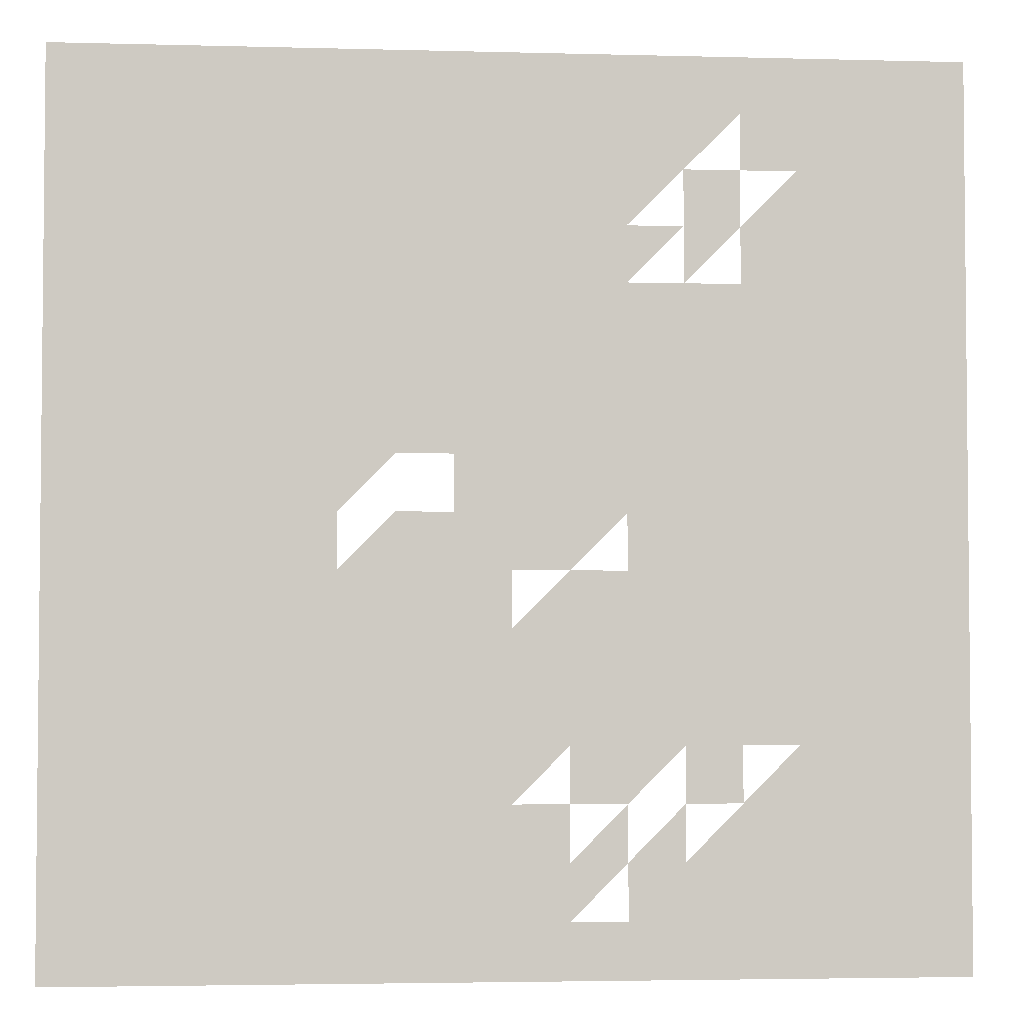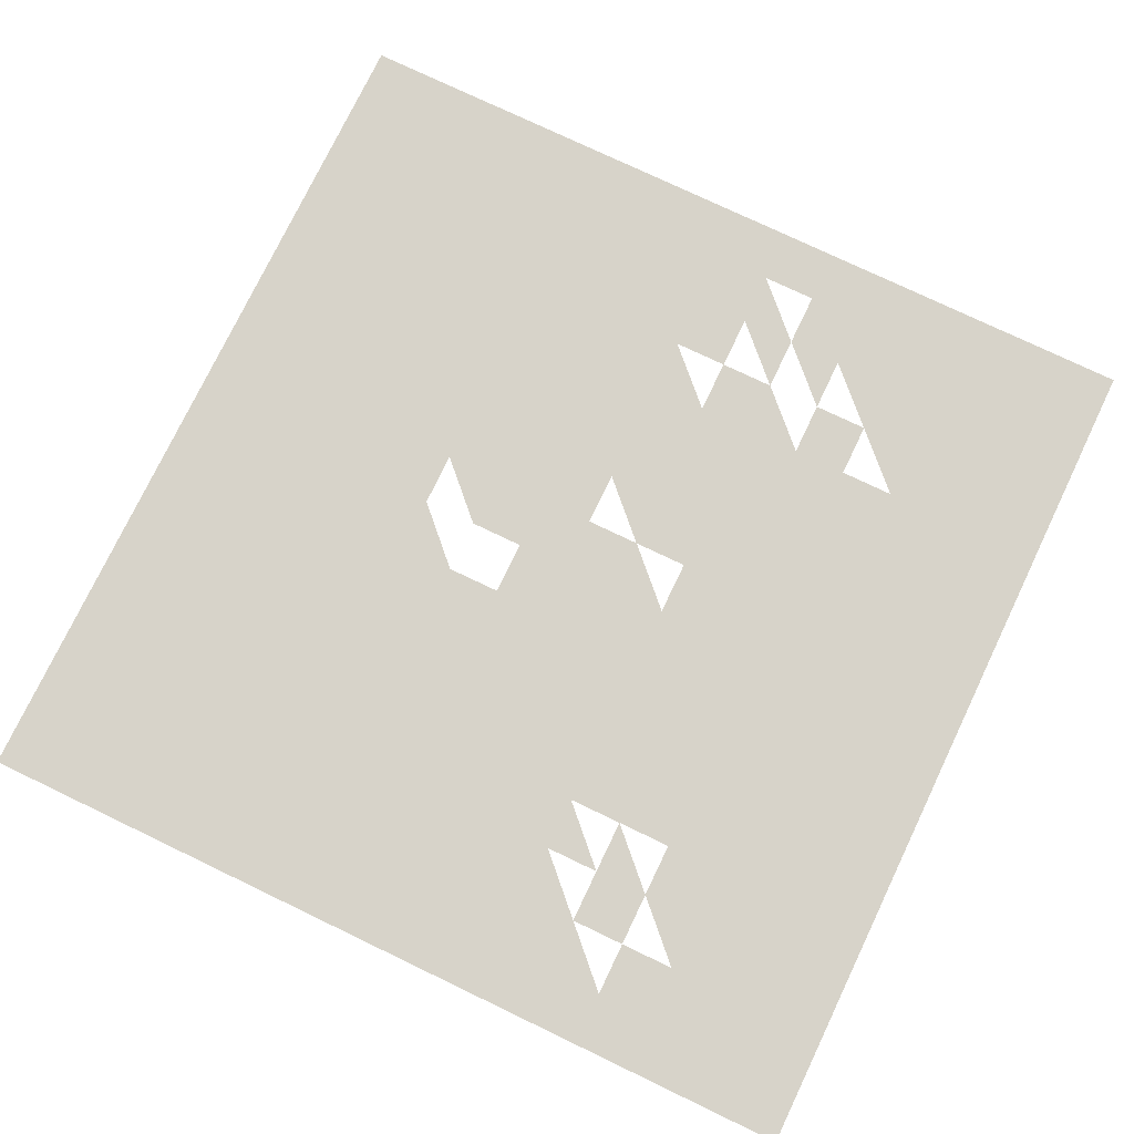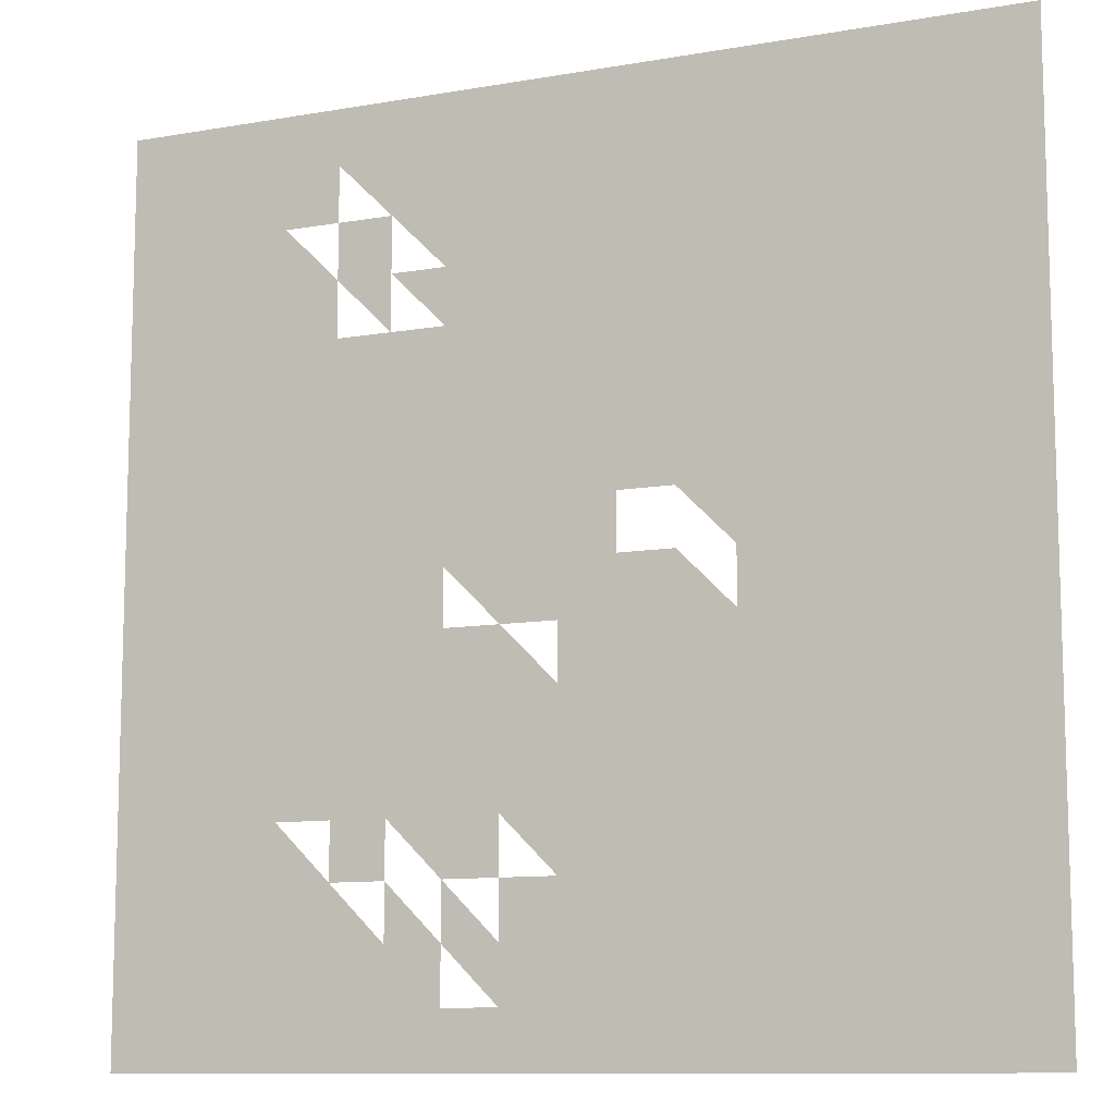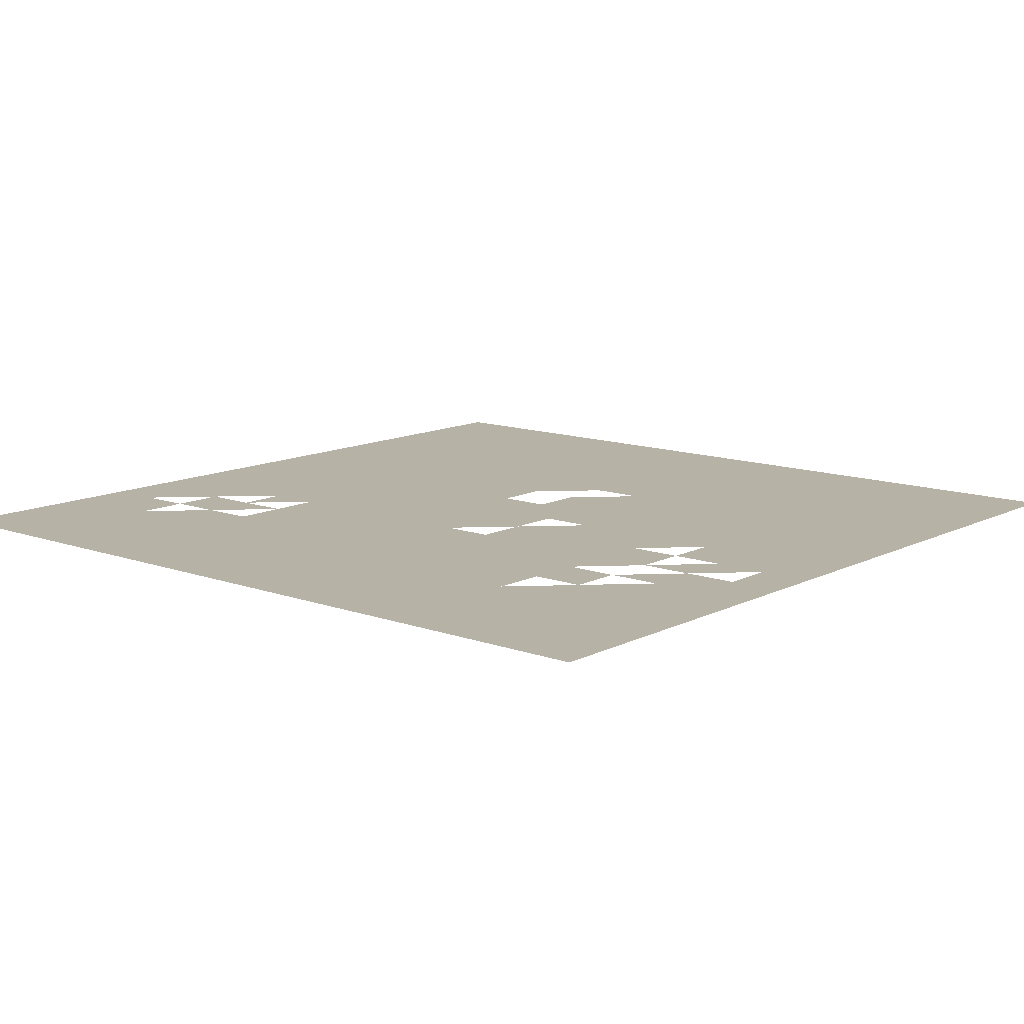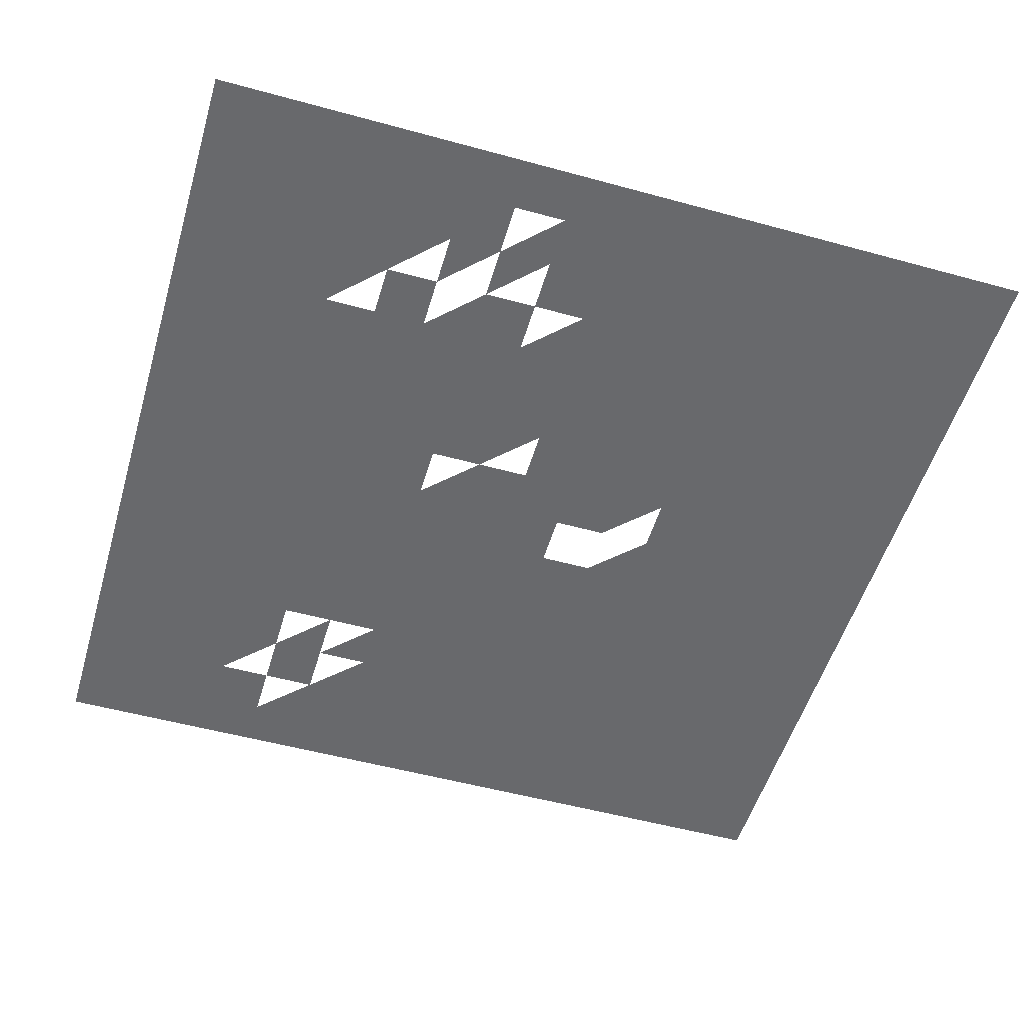
<metadata>
{"format":"obj","ext":"obj","renderer":"f3d","projection":"perspective","resolution":1024,"background":"white","views":[{"elev":-3.5,"azim":174.8,"up":"+Y"},{"elev":76.1,"azim":-154.4,"up":"+Z"},{"elev":-10.6,"azim":23.7,"up":"+Y"},{"elev":12.2,"azim":-49.6,"up":"+Z"},{"elev":-52.8,"azim":-16.4,"up":"+Z"}]}
</metadata>
<code>
v -1 -1 -0
v 1 -1 -0
v -1 1 0
v 1 1 0
v 0 -1 -0
v 0 1 0
v -1 0 0
v 1 0 0
v 0 0 0
v -0.5 1 0
v -0.5 -1 -0
v -0.5 0 0
v 0.5 -1 -0
v 0.5 1 0
v 0.5 0 0
v 1 0.5 0
v 0 0.5 0
v -1 0.5 0
v -0.5 0.5 0
v 0.5 0.5 0
v -1 -0.5 -0
v 1 -0.5 -0
v 0 -0.5 -0
v -0.5 -0.5 -0
v 0.5 -0.5 -0
v -1 -0.75 -0
v 0.75 -1 -0
v 1 0.75 0
v -0.75 1 0
v -0.25 -1 -0
v 0.25 1 0
v 0 0.75 0
v -1 0.25 0
v 1 -0.25 -0
v 0 -0.25 -0
v -0.75 0 0
v 0.25 0 0
v -0.25 1 0
v -0.75 -1 -0
v -0.25 0 0
v -0.5 -0.25 -0
v -0.5 0.75 0
v 0.25 -1 -0
v 0.75 1 0
v 0.75 0 0
v 0.5 -0.25 -0
v 0.5 0.75 0
v 1 0.25 0
v 0 0.25 0
v -1 0.75 0
v -0.5 0.25 0
v 0.5 0.25 0
v 0.25 0.5 0
v -0.75 0.5 0
v -0.25 0.5 0
v 0.75 0.5 0
v -1 -0.25 -0
v 1 -0.75 -0
v 0 -0.75 -0
v -0.5 -0.75 -0
v 0.5 -0.75 -0
v 0.25 -0.5 -0
v -0.75 -0.5 -0
v 0.75 -0.5 -0
v -0.25 -0.5 -0
v -0.25 -0.75 -0
v 0.75 -0.75 -0
v -0.75 -0.75 -0
v 0.25 -0.75 -0
v 0.75 0.25 0
v -0.25 0.25 0
v -0.75 0.25 0
v 0.25 0.25 0
v 0.25 0.75 0
v 0.25 -0.25 -0
v -0.75 0.75 0
v -0.75 -0.25 -0
v 0.75 -0.25 -0
v -0.25 -0.25 -0
v -0.25 0.75 0
v 0.75 0.75 0
v -1 -0.875 -0
v 0.875 -1 -0
v 1 0.875 0
v -0.875 1 0
v -0.125 -1 -0
v 0.125 1 0
v 0 0.875 0
v -1 0.125 0
v 1 -0.125 -0
v 0 -0.125 -0
v -0.875 0 0
v 0.125 0 0
v -0.375 1 0
v -0.625 -1 -0
v -0.375 0 0
v -0.5 -0.125 -0
v -0.5 0.875 0
v 0.375 -1 -0
v 0.625 1 0
v 0.625 0 0
v 0.5 -0.125 -0
v 0.5 0.875 0
v 1 0.375 0
v 0 0.375 0
v -1 0.625 0
v -0.5 0.375 0
v 0.5 0.375 0
v 0.125 0.5 0
v -0.875 0.5 0
v -0.375 0.5 0
v 0.625 0.5 0
v -1 -0.375 -0
v 1 -0.625 -0
v 0 -0.625 -0
v -0.5 -0.625 -0
v 0.5 -0.625 -0
v 0.125 -0.5 -0
v -0.875 -0.5 -0
v 0.625 -0.5 -0
v -0.375 -0.5 -0
v -1 -0.625 -0
v 0.625 -1 -0
v 1 0.625 0
v -0.625 1 0
v -0.375 -1 -0
v 0.375 1 0
v 0 0.625 0
v -1 0.375 0
v 1 -0.375 -0
v 0 -0.375 -0
v -0.625 0 0
v 0.375 0 0
v -0.125 1 0
v -0.875 -1 -0
v -0.125 0 0
v -0.5 -0.375 -0
v -0.5 0.625 0
v 0.125 -1 -0
v 0.875 1 0
v 0.875 0 0
v 0.5 -0.375 -0
v 0.5 0.625 0
v 1 0.125 0
v 0 0.125 0
v -1 0.875 0
v -0.5 0.125 0
v 0.5 0.125 0
v 0.375 0.5 0
v -0.625 0.5 0
v -0.125 0.5 0
v 0.875 0.5 0
v -1 -0.125 -0
v 1 -0.875 -0
v 0 -0.875 -0
v -0.5 -0.875 -0
v 0.5 -0.875 -0
v 0.375 -0.5 -0
v -0.625 -0.5 -0
v 0.875 -0.5 -0
v -0.125 -0.5 -0
v -0.25 -0.625 -0
v -0.25 -0.875 -0
v -0.375 -0.75 -0
v -0.125 -0.75 -0
v 0.75 -0.625 -0
v 0.75 -0.875 -0
v 0.625 -0.75 -0
v 0.875 -0.75 -0
v -0.75 -0.625 -0
v -0.75 -0.875 -0
v -0.875 -0.75 -0
v -0.625 -0.75 -0
v 0.25 -0.625 -0
v 0.25 -0.875 -0
v 0.125 -0.75 -0
v 0.375 -0.75 -0
v 0.75 0.375 0
v 0.75 0.125 0
v 0.625 0.25 0
v 0.875 0.25 0
v -0.25 0.375 0
v -0.25 0.125 0
v -0.375 0.25 0
v -0.125 0.25 0
v -0.75 0.375 0
v -0.75 0.125 0
v -0.875 0.25 0
v -0.625 0.25 0
v 0.25 0.375 0
v 0.25 0.125 0
v 0.125 0.25 0
v 0.375 0.25 0
v 0.25 0.875 0
v 0.25 0.625 0
v 0.125 0.75 0
v 0.375 0.75 0
v 0.25 -0.125 -0
v 0.25 -0.375 -0
v 0.125 -0.25 -0
v 0.375 -0.25 -0
v -0.75 0.875 0
v -0.75 0.625 0
v -0.875 0.75 0
v -0.625 0.75 0
v -0.75 -0.125 -0
v -0.75 -0.375 -0
v -0.875 -0.25 -0
v -0.625 -0.25 -0
v 0.75 -0.125 -0
v 0.75 -0.375 -0
v 0.625 -0.25 -0
v 0.875 -0.25 -0
v -0.25 -0.125 -0
v -0.25 -0.375 -0
v -0.375 -0.25 -0
v -0.125 -0.25 -0
v -0.25 0.875 0
v -0.25 0.625 0
v -0.375 0.75 0
v -0.125 0.75 0
v 0.75 0.875 0
v 0.75 0.625 0
v 0.625 0.75 0
v 0.875 0.75 0
v 0.875 0.625 0
v 0.625 0.625 0
v 0.625 0.875 0
v -0.125 0.625 0
v -0.375 0.625 0
v -0.375 0.875 0
v -0.125 -0.375 -0
v -0.375 -0.375 -0
v -0.375 -0.125 -0
v 0.875 -0.375 -0
v 0.625 -0.375 -0
v 0.625 -0.125 -0
v -0.625 -0.375 -0
v -0.875 -0.375 -0
v -0.875 -0.125 -0
v -0.625 0.625 0
v -0.875 0.625 0
v -0.875 0.875 0
v 0.375 -0.375 -0
v 0.125 -0.375 -0
v 0.125 -0.125 -0
v 0.375 0.625 0
v 0.125 0.625 0
v 0.125 0.875 0
v 0.375 0.125 0
v 0.125 0.125 0
v 0.125 0.375 0
v -0.625 0.125 0
v -0.875 0.125 0
v -0.875 0.375 0
v -0.125 0.125 0
v -0.375 0.125 0
v -0.375 0.375 0
v 0.875 0.125 0
v 0.625 0.125 0
v 0.625 0.375 0
v 0.375 -0.875 -0
v 0.125 -0.875 -0
v 0.125 -0.625 -0
v -0.625 -0.875 -0
v -0.875 -0.875 -0
v -0.875 -0.625 -0
v 0.875 -0.875 -0
v 0.625 -0.875 -0
v 0.625 -0.625 -0
v -0.125 -0.875 -0
v -0.375 -0.875 -0
v -0.375 -0.625 -0
v -0.125 -0.625 -0
v 0.875 -0.625 -0
v -0.625 -0.625 -0
v 0.375 -0.625 -0
v 0.875 0.375 0
v -0.125 0.375 0
v -0.625 0.375 0
v 0.375 0.375 0
v 0.375 0.875 0
v 0.375 -0.125 -0
v -0.625 0.875 0
v -0.625 -0.125 -0
v 0.875 -0.125 -0
v -0.125 -0.125 -0
v -0.125 0.875 0
v 0.875 0.875 0
f 84 140 289
f 88 134 288
f 91 136 287
f 90 141 286
f 97 132 285
f 98 125 284
f 102 133 283
f 103 127 282
f 108 149 281
f 107 150 280
f 105 151 279
f 104 152 278
f 117 158 277
f 116 159 276
f 114 160 275
f 163 164 272
f 155 165 271
f 166 120 270
f 167 168 269
f 154 169 268
f 170 119 267
f 171 172 266
f 156 173 265
f 174 118 264
f 175 176 263
f 157 177 262
f 178 112 261
f 179 180 260
f 144 181 259
f 182 111 258
f 183 184 257
f 145 185 256
f 186 110 255
f 187 188 254
f 147 189 253
f 190 109 252
f 191 192 251
f 148 193 250
f 194 87 249
f 195 196 248
f 143 197 247
f 198 93 246
f 199 200 245
f 142 201 244
f 202 85 243
f 203 204 242
f 138 205 241
f 206 92 240
f 207 208 239
f 137 209 238
f 210 101 237
f 211 212 236
f 130 213 235
f 214 96 234
f 215 216 233
f 131 217 232
f 218 94 231
f 128 221 229
f 222 100 228
f 223 224 227
f 124 225 226
f 226 81 223
f 152 223 56
f 16 226 152
f 227 47 143
f 112 143 20
f 56 227 112
f 228 14 103
f 224 103 47
f 81 228 224
f 229 80 219
f 151 219 55
f 17 229 151
f 230 42 138
f 231 10 98
f 80 231 220
f 232 79 215
f 161 215 65
f 23 232 161
f 233 41 137
f 121 137 24
f 65 233 121
f 234 12 97
f 216 97 41
f 79 234 216
f 235 78 211
f 160 211 64
f 22 235 160
f 236 46 142
f 120 142 25
f 64 236 120
f 237 15 102
f 212 102 46
f 78 237 212
f 238 77 207
f 159 207 63
f 24 238 159
f 239 57 113
f 119 113 21
f 63 239 119
f 240 7 153
f 208 153 57
f 77 240 208
f 241 76 203
f 150 203 54
f 19 241 150
f 242 50 106
f 110 106 18
f 54 242 110
f 243 3 146
f 204 146 50
f 76 243 204
f 244 75 199
f 158 199 62
f 25 244 158
f 245 35 131
f 118 131 23
f 62 245 118
f 246 9 91
f 200 91 35
f 75 246 200
f 247 74 195
f 149 195 53
f 20 247 149
f 248 32 128
f 109 128 17
f 53 248 109
f 249 6 88
f 196 88 32
f 74 249 196
f 250 73 191
f 15 250 133
f 251 49 145
f 93 145 9
f 252 17 105
f 192 105 49
f 73 252 192
f 253 72 187
f 132 187 36
f 12 253 132
f 254 33 89
f 92 89 7
f 36 254 92
f 255 18 129
f 188 129 33
f 72 255 188
f 256 71 183
f 136 183 40
f 9 256 136
f 257 51 147
f 96 147 12
f 40 257 96
f 258 19 107
f 184 107 51
f 71 258 184
f 259 70 179
f 141 179 45
f 8 259 141
f 260 52 148
f 101 148 15
f 45 260 101
f 261 20 108
f 180 108 52
f 70 261 180
f 262 69 175
f 99 175 43
f 13 262 99
f 263 59 155
f 139 155 5
f 43 263 139
f 264 23 115
f 176 115 59
f 69 264 176
f 265 68 171
f 95 171 39
f 11 265 95
f 266 26 82
f 135 82 1
f 39 266 135
f 267 21 122
f 172 122 26
f 68 267 172
f 268 67 167
f 83 167 27
f 2 268 83
f 269 61 157
f 123 157 13
f 27 269 123
f 270 25 117
f 168 117 61
f 67 270 168
f 86 163 30
f 5 271 86
f 272 60 156
f 126 156 11
f 30 272 126
f 273 24 116
f 164 116 60
f 66 273 164
f 274 65 162
f 165 162 66
f 59 274 165
f 275 64 166
f 169 166 67
f 58 275 169
f 276 63 170
f 173 170 68
f 60 276 173
f 277 62 174
f 177 174 69
f 61 277 177
f 278 56 178
f 181 178 70
f 48 278 181
f 279 55 182
f 185 182 71
f 49 279 185
f 280 54 186
f 189 186 72
f 51 280 189
f 281 53 190
f 193 190 73
f 52 281 193
f 282 31 194
f 197 194 74
f 47 282 197
f 283 37 198
f 201 198 75
f 46 283 201
f 284 29 202
f 205 202 76
f 42 284 205
f 285 36 206
f 209 206 77
f 41 285 209
f 286 45 210
f 213 210 78
f 34 286 213
f 217 214 79
f 35 287 217
f 288 38 218
f 221 218 80
f 32 288 221
f 289 44 222
f 225 222 81
f 28 289 225
f 84 4 140
f 88 6 134
f 91 9 136
f 90 8 141
f 97 12 132
f 98 10 125
f 102 15 133
f 103 14 127
f 108 20 149
f 107 19 150
f 105 17 151
f 104 16 152
f 117 25 158
f 114 22 160
f 115 23 161
f 162 65 121
f 163 66 164
f 155 59 165
f 166 64 120
f 167 67 168
f 154 58 169
f 170 63 119
f 171 68 172
f 156 60 173
f 174 62 118
f 175 69 176
f 157 61 177
f 178 56 112
f 179 70 180
f 144 48 181
f 182 55 111
f 183 71 184
f 145 49 185
f 186 54 110
f 187 72 188
f 147 51 189
f 190 53 109
f 191 73 192
f 148 52 193
f 194 31 87
f 195 74 196
f 143 47 197
f 198 37 93
f 199 75 200
f 142 46 201
f 202 29 85
f 203 76 204
f 206 36 92
f 207 77 208
f 137 41 209
f 210 45 101
f 211 78 212
f 130 34 213
f 214 40 96
f 215 79 216
f 131 35 217
f 218 38 94
f 219 80 220
f 128 32 221
f 222 44 100
f 223 81 224
f 124 28 225
f 226 225 81
f 152 226 223
f 16 124 226
f 227 224 47
f 112 227 143
f 56 223 227
f 228 100 14
f 224 228 103
f 81 222 228
f 229 221 80
f 151 229 219
f 17 128 229
f 230 220 42
f 111 230 138
f 55 219 230
f 231 94 10
f 220 231 98
f 80 218 231
f 232 217 79
f 161 232 215
f 23 131 232
f 233 216 41
f 121 233 137
f 65 215 233
f 234 96 12
f 216 234 97
f 79 214 234
f 235 213 78
f 160 235 211
f 22 130 235
f 236 212 46
f 120 236 142
f 64 211 236
f 237 101 15
f 212 237 102
f 78 210 237
f 238 209 77
f 159 238 207
f 24 137 238
f 239 208 57
f 119 239 113
f 63 207 239
f 240 92 7
f 208 240 153
f 77 206 240
f 241 205 76
f 150 241 203
f 19 138 241
f 242 204 50
f 110 242 106
f 54 203 242
f 243 85 3
f 204 243 146
f 76 202 243
f 244 201 75
f 158 244 199
f 25 142 244
f 245 200 35
f 118 245 131
f 62 199 245
f 246 93 9
f 200 246 91
f 75 198 246
f 247 197 74
f 149 247 195
f 20 143 247
f 248 196 32
f 109 248 128
f 53 195 248
f 249 87 6
f 196 249 88
f 74 194 249
f 250 193 73
f 133 250 191
f 15 148 250
f 251 192 49
f 93 251 145
f 252 109 17
f 192 252 105
f 73 190 252
f 253 189 72
f 132 253 187
f 12 147 253
f 254 188 33
f 92 254 89
f 36 187 254
f 255 110 18
f 188 255 129
f 72 186 255
f 256 185 71
f 136 256 183
f 9 145 256
f 257 184 51
f 96 257 147
f 40 183 257
f 258 111 19
f 184 258 107
f 71 182 258
f 259 181 70
f 141 259 179
f 8 144 259
f 260 180 52
f 101 260 148
f 45 179 260
f 261 112 20
f 180 261 108
f 70 178 261
f 262 177 69
f 99 262 175
f 13 157 262
f 263 176 59
f 139 263 155
f 43 175 263
f 264 118 23
f 176 264 115
f 69 174 264
f 265 173 68
f 95 265 171
f 11 156 265
f 266 172 26
f 135 266 82
f 39 171 266
f 267 119 21
f 172 267 122
f 68 170 267
f 268 169 67
f 83 268 167
f 2 154 268
f 269 168 61
f 123 269 157
f 27 167 269
f 270 120 25
f 168 270 117
f 67 166 270
f 271 165 66
f 86 271 163
f 5 155 271
f 272 164 60
f 126 272 156
f 30 163 272
f 273 121 24
f 274 161 65
f 59 115 274
f 275 160 64
f 169 275 166
f 58 114 275
f 276 159 63
f 173 276 170
f 60 116 276
f 277 158 62
f 177 277 174
f 61 117 277
f 278 152 56
f 181 278 178
f 48 104 278
f 279 151 55
f 185 279 182
f 49 105 279
f 280 150 54
f 189 280 186
f 51 107 280
f 281 149 53
f 193 281 190
f 52 108 281
f 282 127 31
f 197 282 194
f 47 103 282
f 201 283 198
f 46 102 283
f 284 125 29
f 205 284 202
f 42 98 284
f 285 132 36
f 209 285 206
f 41 97 285
f 286 141 45
f 213 286 210
f 34 90 286
f 287 136 40
f 217 287 214
f 288 134 38
f 221 288 218
f 32 88 288
f 289 140 44
f 225 289 222
f 28 84 289

</code>
